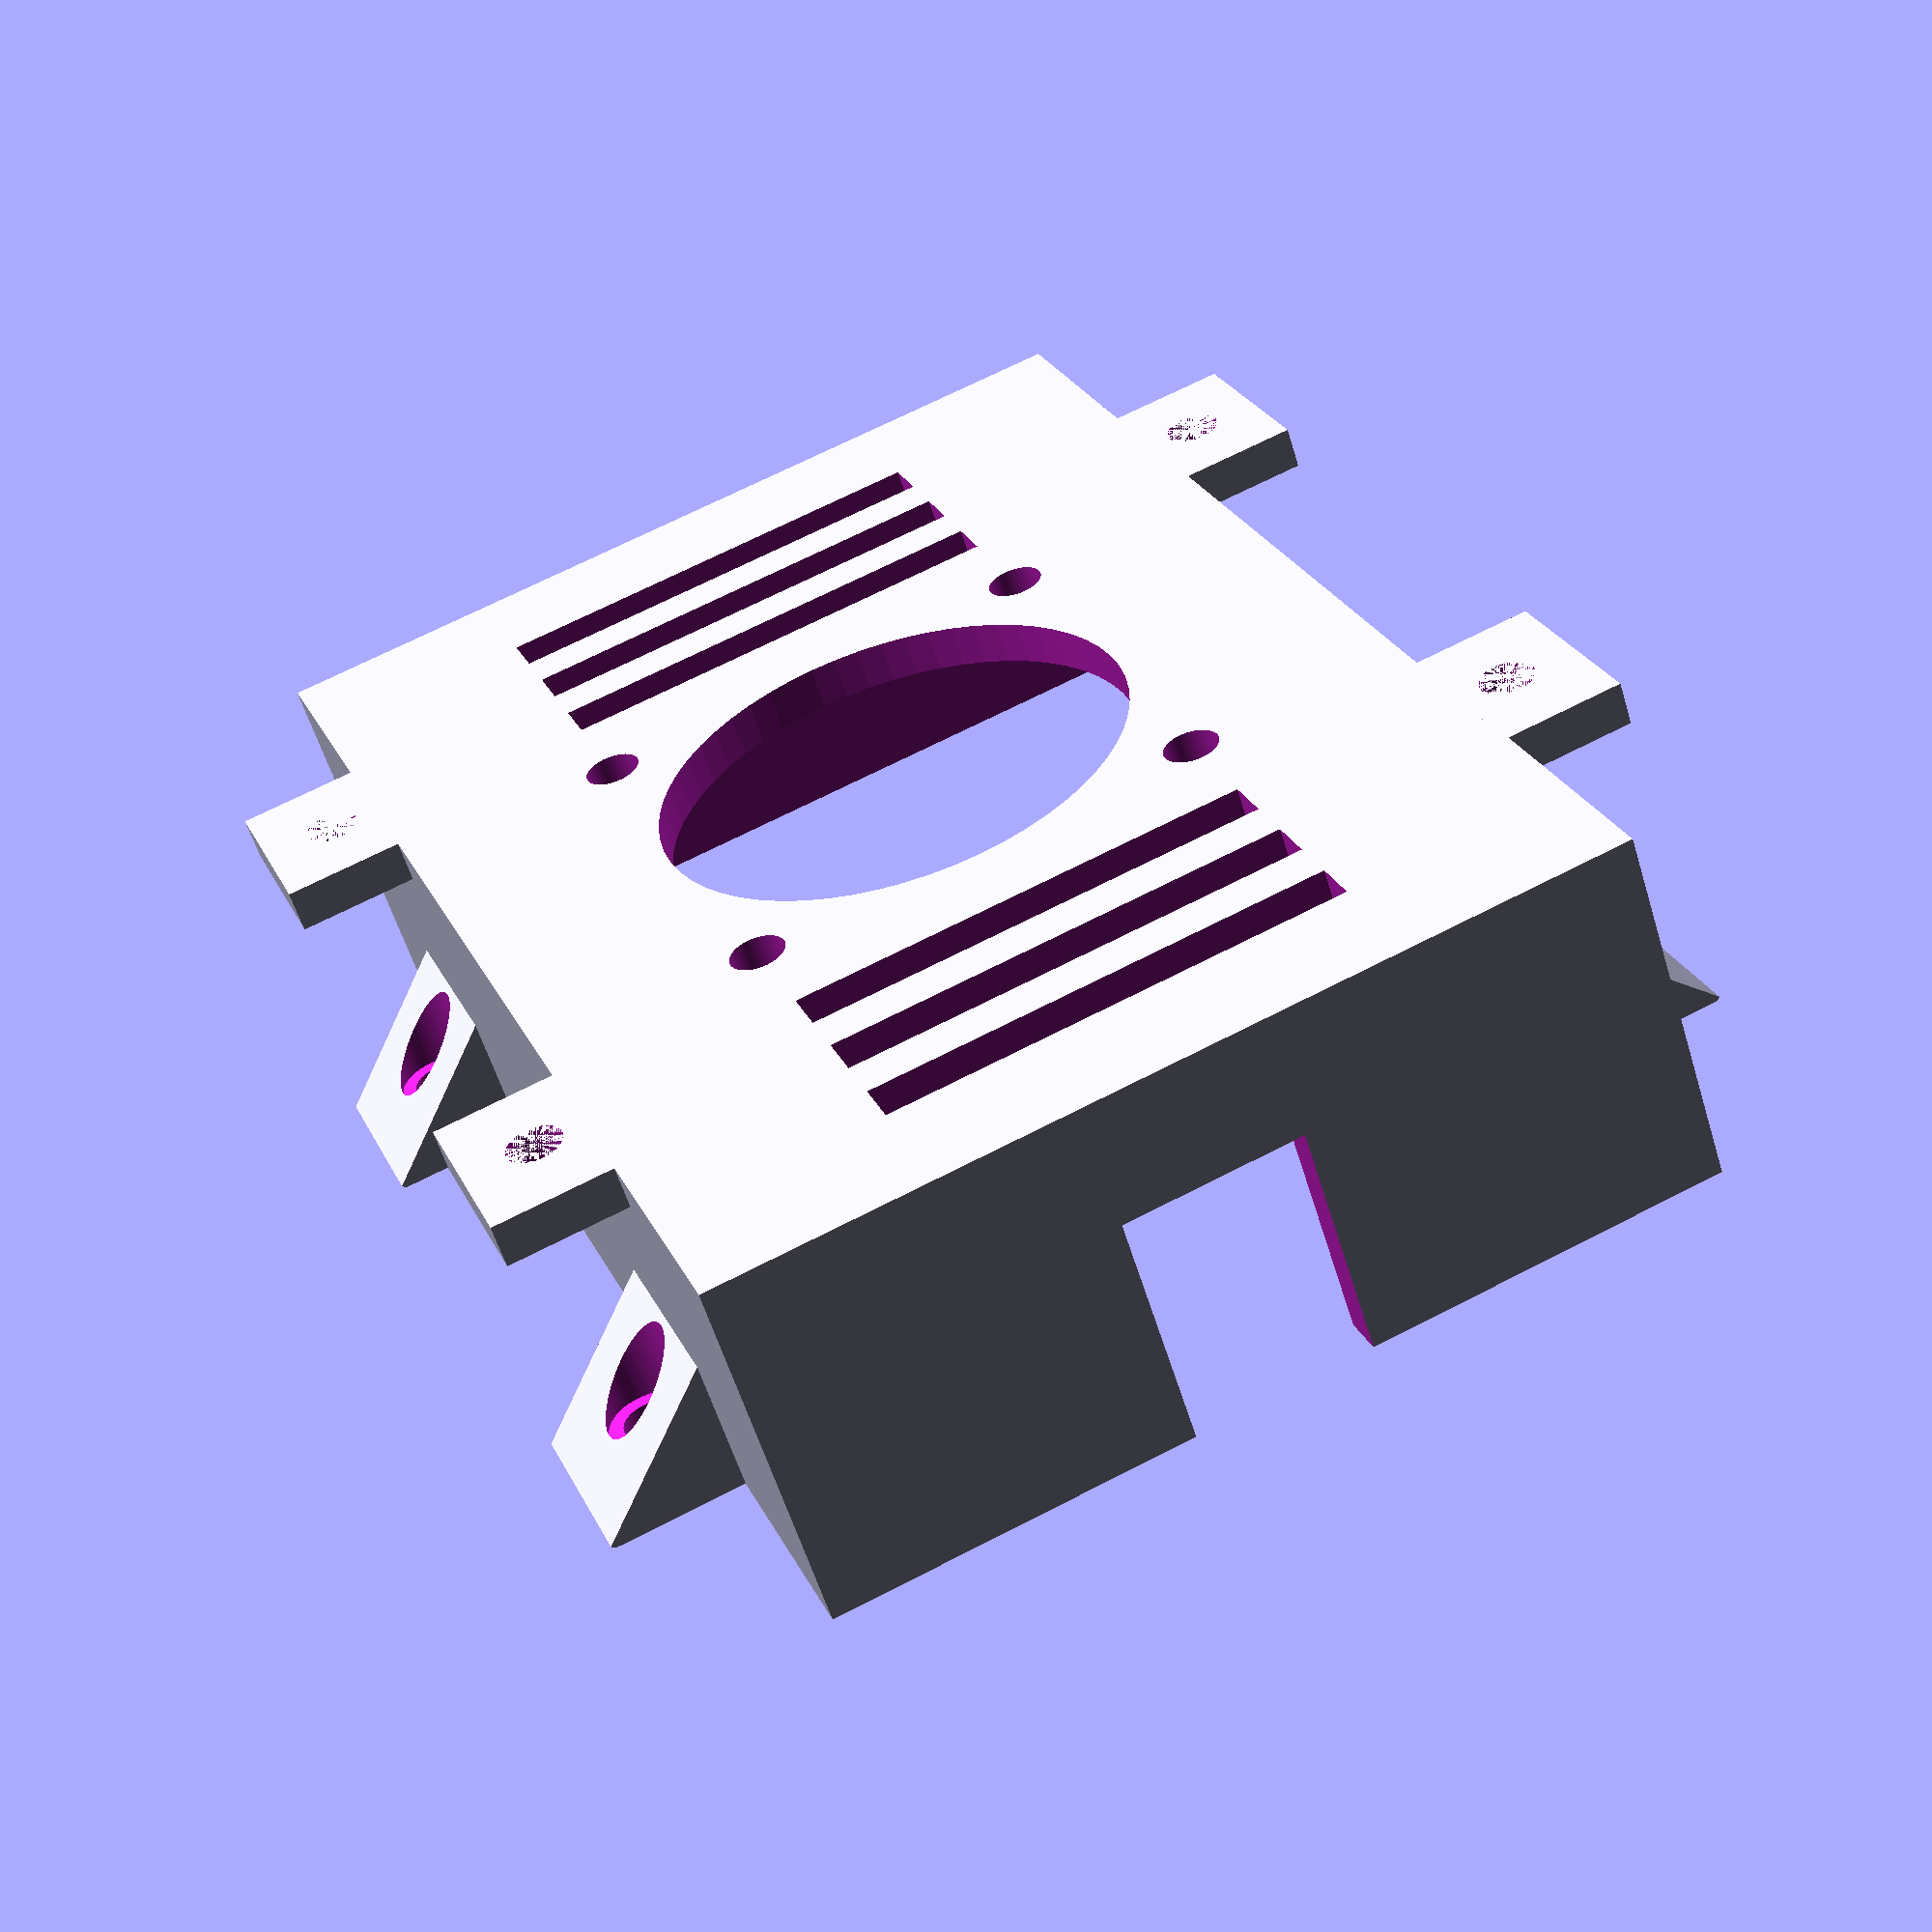
<openscad>

d1 = 3.6;	// grosor caja
d2 = 4;	// distancia entre paredes caja y electronica
h1 = 27;	// altura caja
h2 = 7;		// altura sujeciones
r1 = 2.3;	// radio agujero sujeciones
r2 = 1.6;	// grosor sujeciones

x = 101.6;	// largo electronica
y = 60;		// ancho electronica

module caja_mega_ramps14() {
	difference() {
		mega_ramps14_body();
		translate([d1+d2, d1+d2, d1]) {
			fan();
		}
	}
}

module mega_ramps14_body() {
	difference() {
		union() {
			cube(size=[x + 2*d1+2*d2, y + 2*d1 + 2*d2, h1+d1], center=false);
			translate([20, 0, (h1 - 8)])  rotate([45, 0, 0]) {
				cube(size=[16, 16, 16], center=false);
			}
			translate([(x - 20), 0, (h1 - 8)])  rotate([45, 0, 0]) {
				cube(size=[16, 16, 16], center=false);
			}
			translate([20, (y + 15), (h1 - 8)])  rotate([45, 0, 0]) {
				cube(size=[16, 16, 16], center=false);
			}
			translate([(x - 20), (y + 15), (h1 - 8)])  rotate([45, 0, 0]) {
				cube(size=[16, 16, 16], center=false);
			}
			
			translate([20, -10, 0]) {
				cube(size=[16, 10, d1], center=false);
			}
			translate([(x - 20), -10, 0]) {
				cube(size=[16, 10, d1], center=false);
			}
			translate([20, (y + 15), 0]) {
				cube(size=[16, 10, d1], center=false);
			}
			translate([(x - 20), (y + 15), 0]) {
				cube(size=[16, 10, d1], center=false);
			}
		}
		translate([d1, d1, d1]) {
			cube(size=[x + 2*d2, y+2*d2, h1+1], center=false);
		}
		translate([0, -12, h1+d1]) {
			cube(size=[x + 2*d1+2*d2, y + 2*d1 + 2*d2 + 24, h1], center=false);
		}
		
		translate([28, -4, 0]) {
			cylinder(r=r1, h=(h1+d1+1), $fn=60, center=false);
		}
		translate([(x - 12), -4, 0]) {
			cylinder(r=r1, h=(h1+d1+1), $fn=60, center=false);
		}
		translate([28, (y + 2*d1 + 2*d2 + 4), 0]) {
			cylinder(r=r1, h=(h1+d1+1), $fn=60, center=false);
		}
		translate([(x - 12), (y + 2*d1 + 2*d2 + 4), 0]) {
			cylinder(r=r1, h=(h1+d1+1), $fn=60, center=false);
		}
		
		translate([28, -4, d1]) {
			cylinder(r=3.5, h=(h1-d1), $fn=60, center=false);
		}
		translate([(x - 12), -4, d1]) {
			cylinder(r=3.5, h=(h1-d1), $fn=60, center=false);
		}
		translate([28, (y + 2*d1 + 2*d2 + 4), d1]) {
			cylinder(r=3.5, h=(h1-d1), $fn=60, center=false);
		}
		translate([(x - 12), (y + 2*d1 + 2*d2 + 4), d1]) {
			cylinder(r=3.5, h=(h1-d1), $fn=60, center=false);
		}
		
		
		// Hueco cables
		translate([d1/2, (y/2)+d1+d2, h1/2+d1+h2]) {
			cube(size=[d1+1, 15, h1], center=true);
		}

	}	
}

module fan() {
	translate([(x/2), (y/2), 0]) {
		cylinder(r=20, h=h1, $fn=60, center=true);
	}
	translate([((x/2) - 19), ((y/2) - 19), 0]) {
		cylinder(r=r1, h=h1, $fn=60, center=true);
	}
	translate([((x/2) + 19), ((y/2) - 19), 0]) {
		cylinder(r=r1, h=h1, $fn=60, center=true);
	}
	translate([((x/2) - 19), ((y/2) + 19), 0]) {
		cylinder(r=r1, h=h1, $fn=60, center=true);
	}
	translate([((x/2) + 19), ((y/2) + 19), 0]) {
		cylinder(r=r1, h=h1, $fn=60, center=true);
	}
	
	translate([((x/2) - 30), (y/2), -1]) {
		cube(size=[4, 38, (d1+2)], center=true);
	}

	translate([((x/2) - 38), (y/2), -1]) {
		cube(size=[4, 38, (d1+2)], center=true);
	}
	
	translate([((x/2) - 46), (y/2), -1]) {
		cube(size=[4, 38, (d1+2)], center=true);
	}
	
	translate([((x/2) + 30), (y/2), -1]) {
		cube(size=[4, 38, (d1+2)], center=true);
	}

	translate([((x/2) + 38), (y/2), -1]) {
		cube(size=[4, 38, (d1+2)], center=true);
	}
	
	translate([((x/2) + 46), (y/2), -1]) {
		cube(size=[4, 38, (d1+2)], center=true);
	}
	
}

caja_mega_ramps14();

</openscad>
<views>
elev=57.6 azim=291.8 roll=196.9 proj=p view=wireframe
</views>
